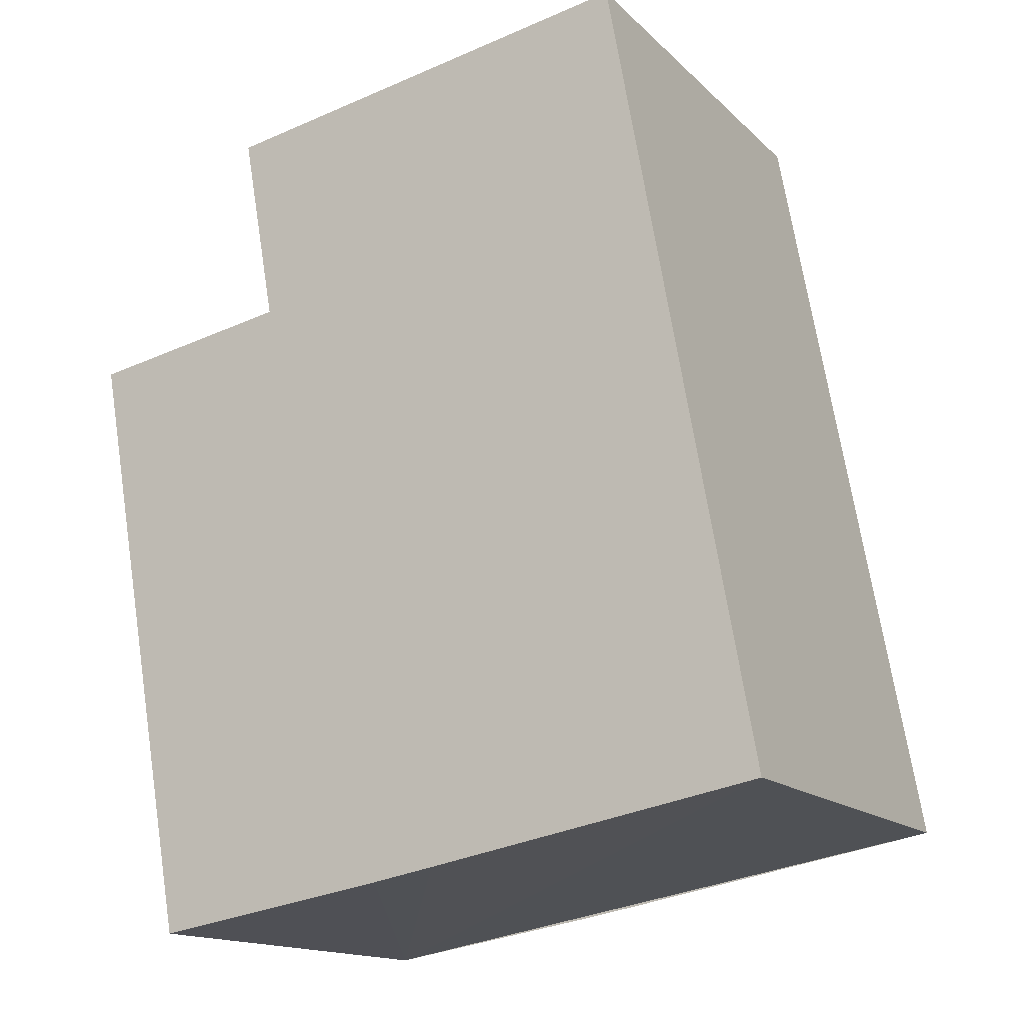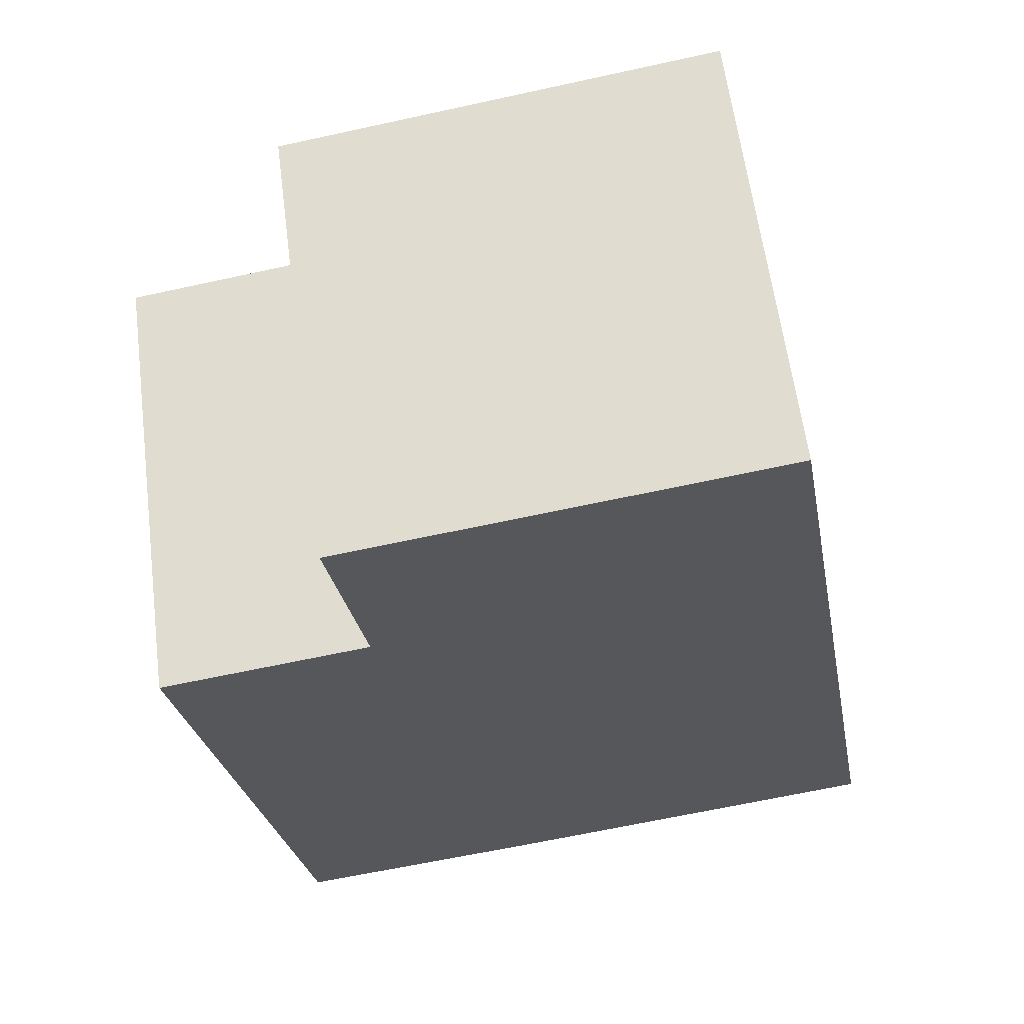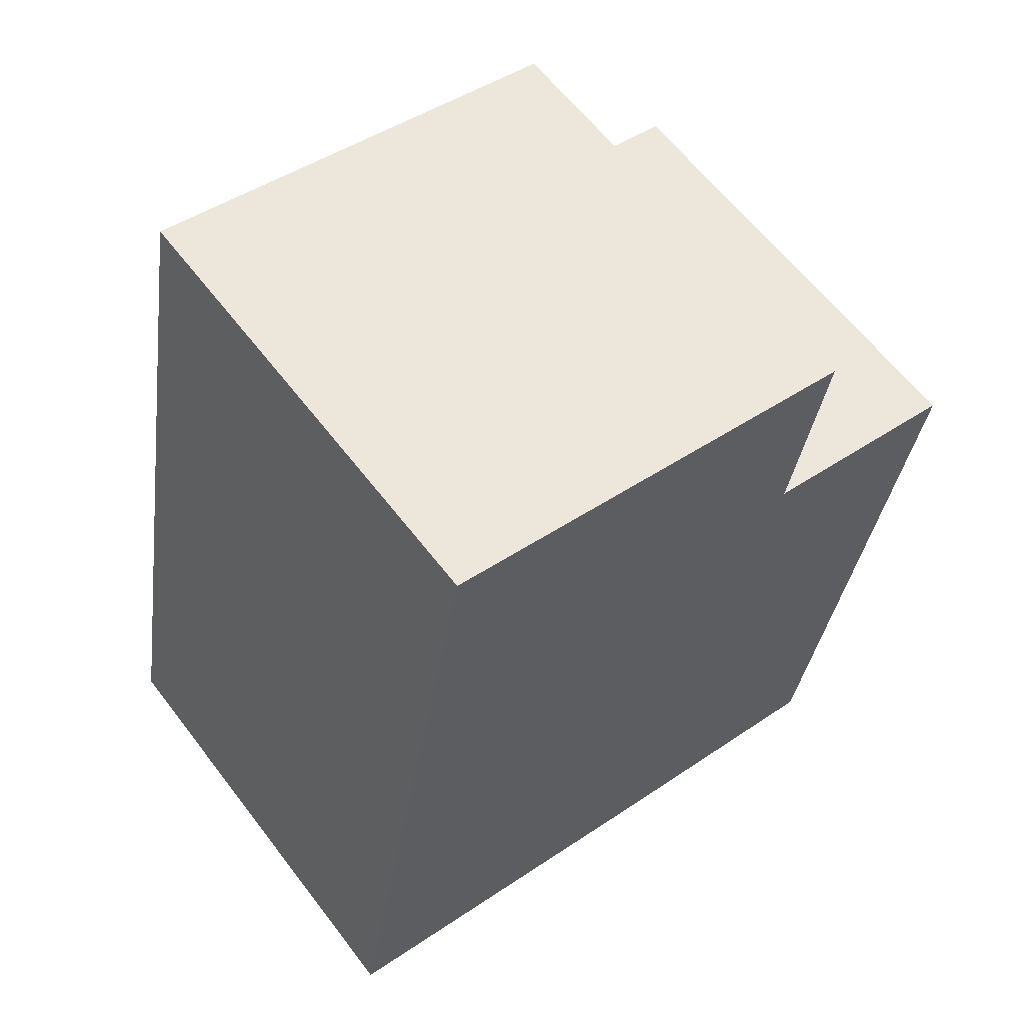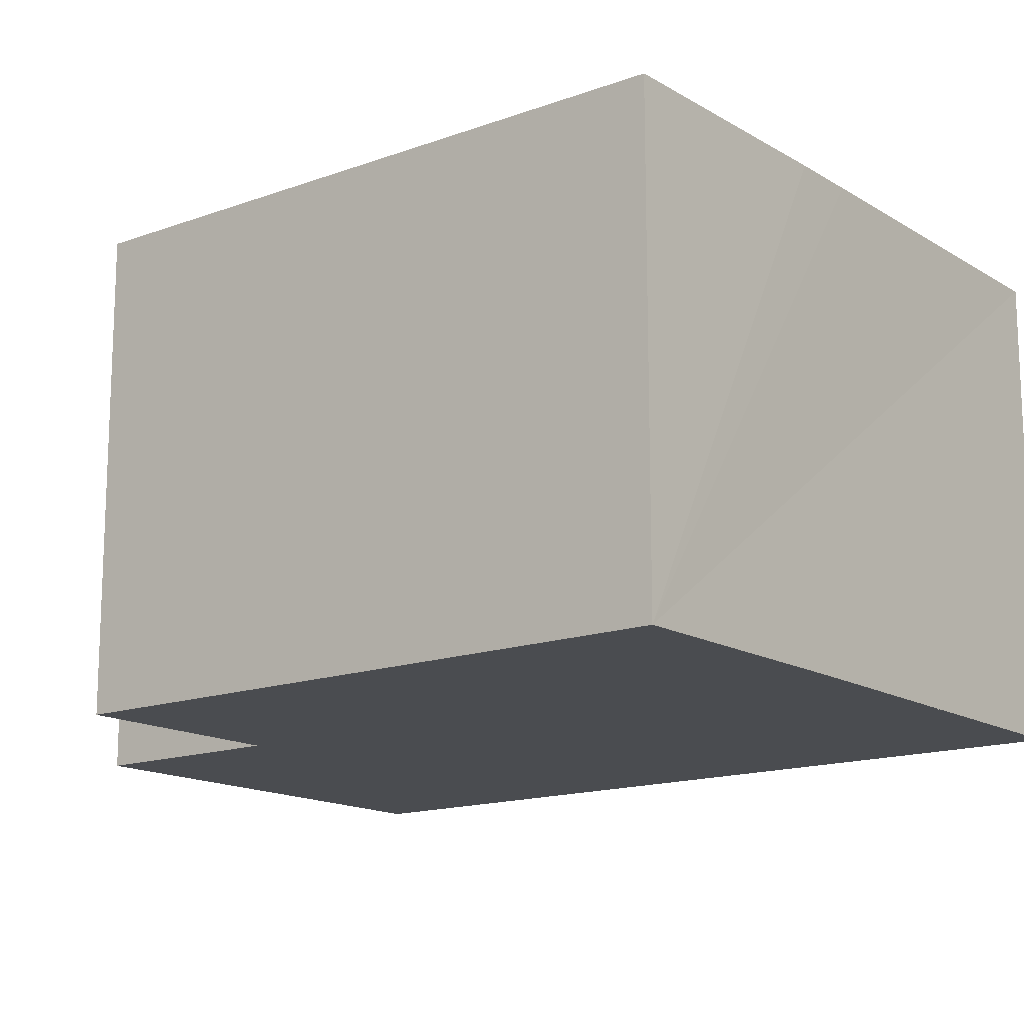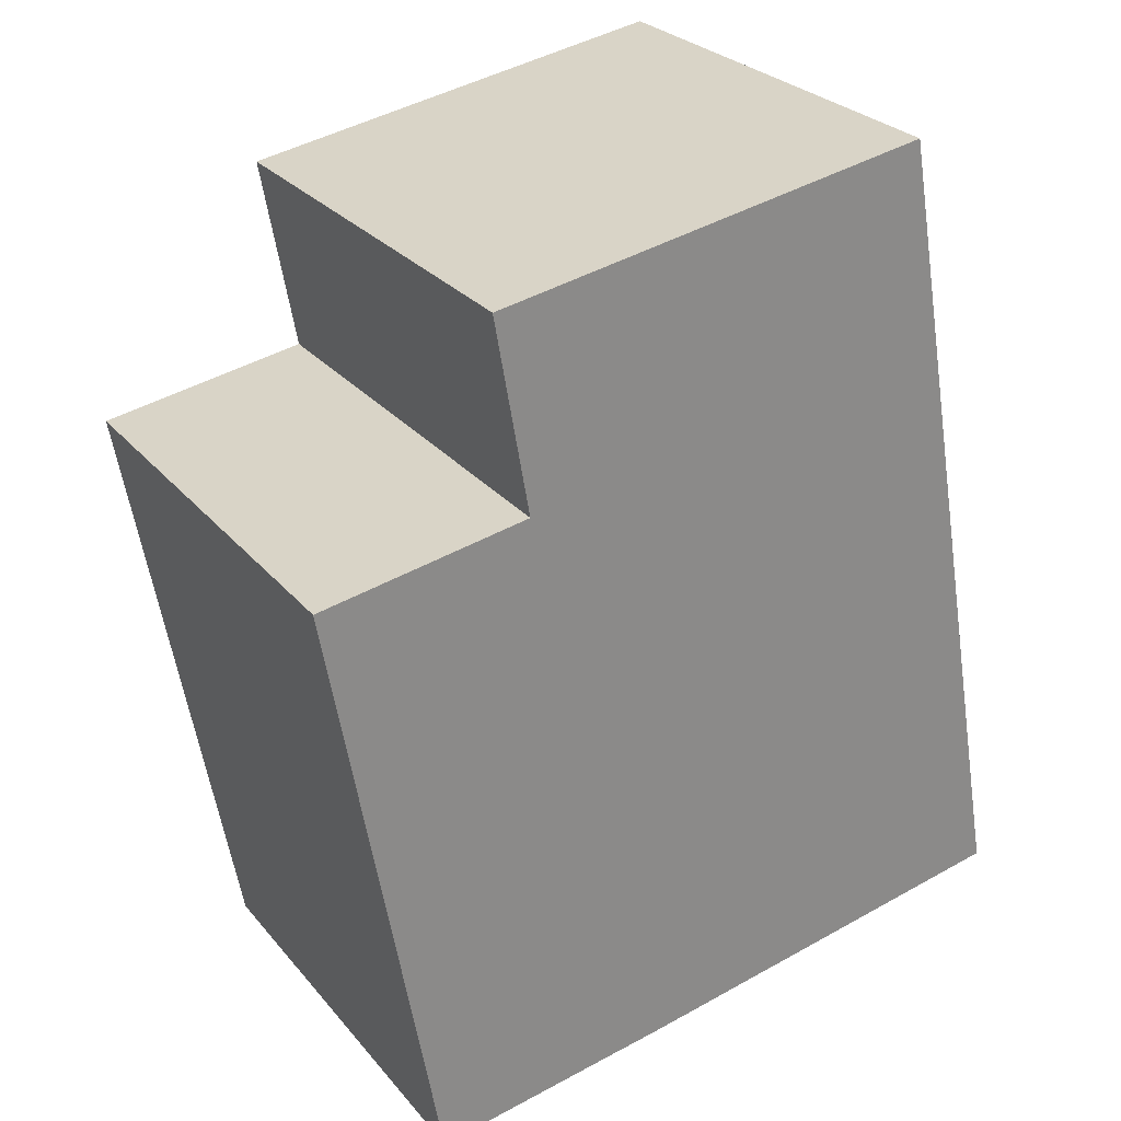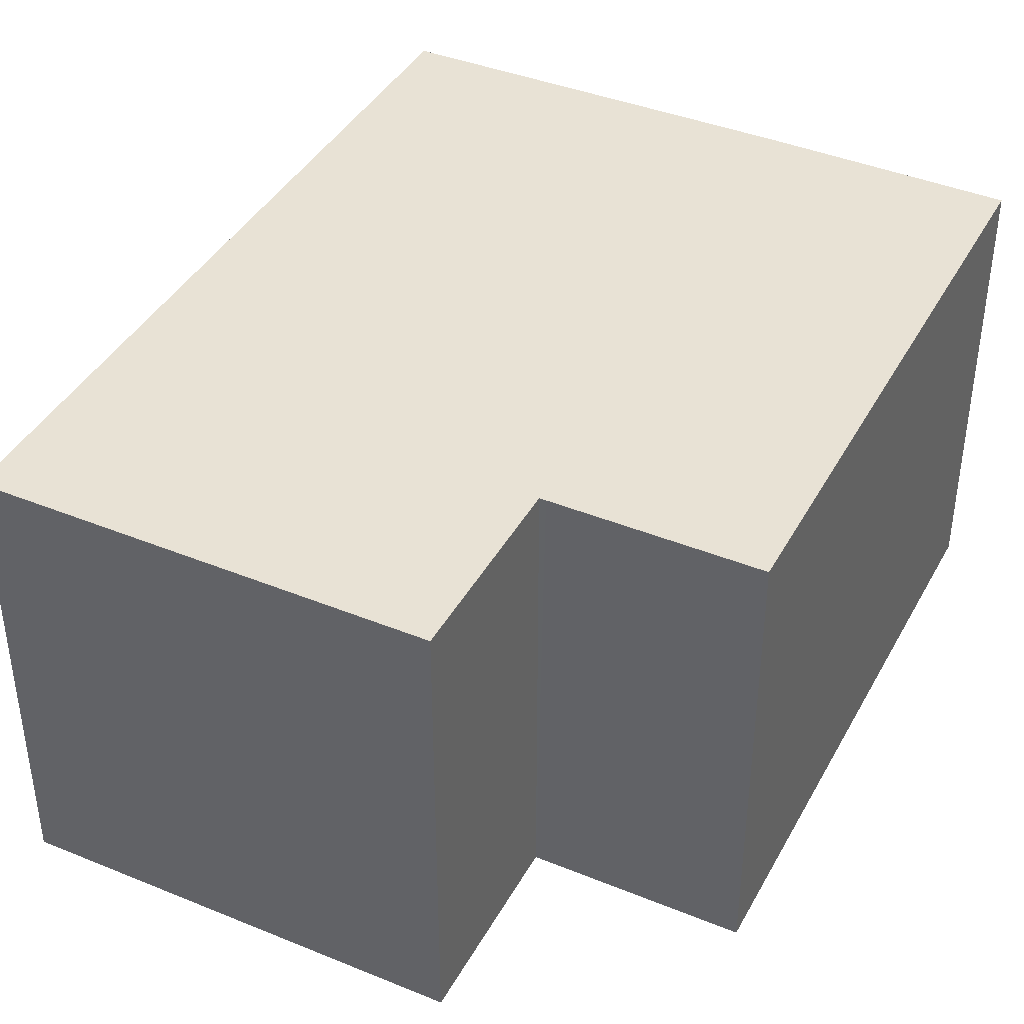
<metadata>
{"format":"obj","ext":"obj","renderer":"f3d","projection":"perspective","resolution":1024,"background":"white","views":[{"elev":-15.0,"azim":-151.6,"up":"+Z"},{"elev":61.5,"azim":172.6,"up":"+Z"},{"elev":61.2,"azim":-37.2,"up":"+Z"},{"elev":-15.1,"azim":138.1,"up":"+Y"},{"elev":27.2,"azim":149.1,"up":"+Z"},{"elev":40.6,"azim":36.6,"up":"+Y"}]}
</metadata>
<code>
v  9.371 7.447 11.8
v  1.78 7.447 9.971
v  2.329 7.447 13.04
v  0 7.447 4.56e-16
v  5.489 7.447 -1.002
v  8.83 7.447 8.734
v  8.812 7.447 8.633
v  8.916 7.447 8.615
v  12.19 7.447 8.037
v  6.521 7.447 -1.187
v  11.26 7.447 2.832
v  7.148 7.447 -1.29
v  10.43 7.447 -1.83
v  9.371 -7.225e-16 11.8
v  8.812 -5.286e-16 8.633
v  8.83 -5.348e-16 8.734
v  12.19 -4.921e-16 8.037
v  10.43 1.121e-16 -1.83
v  11.26 -1.734e-16 2.832
v  8.916 -5.275e-16 8.615
v  2.329 -7.988e-16 13.04
v  0 0 0
v  7.148 7.899e-17 -1.29
v  6.521 7.268e-17 -1.187
v  5.489 6.135e-17 -1.002
v  1.78 -6.105e-16 9.971
g defaultobject
f 1 2 3
f 2 1 4
f 4 1 5
f 5 1 6
f 5 6 7
f 5 7 8
f 5 8 9
f 5 9 10
f 10 9 11
f 10 11 12
f 12 11 13
f 14 6 1
f 6 14 7
f 7 14 15
f 15 14 16
f 17 11 9
f 11 17 13
f 13 17 18
f 18 17 19
f 15 8 7
f 8 15 9
f 9 15 17
f 17 15 20
f 21 1 3
f 1 21 14
f 18 12 13
f 12 18 10
f 10 18 5
f 5 18 4
f 4 18 22
f 22 18 23
f 22 23 24
f 22 24 25
f 22 2 4
f 2 22 26
f 2 26 3
f 3 26 21
f 19 23 18
f 23 19 24
f 24 19 25
f 25 19 22
f 22 19 17
f 22 17 15
f 22 15 26
f 15 17 20
f 26 15 16
f 26 16 14
f 26 14 21

</code>
